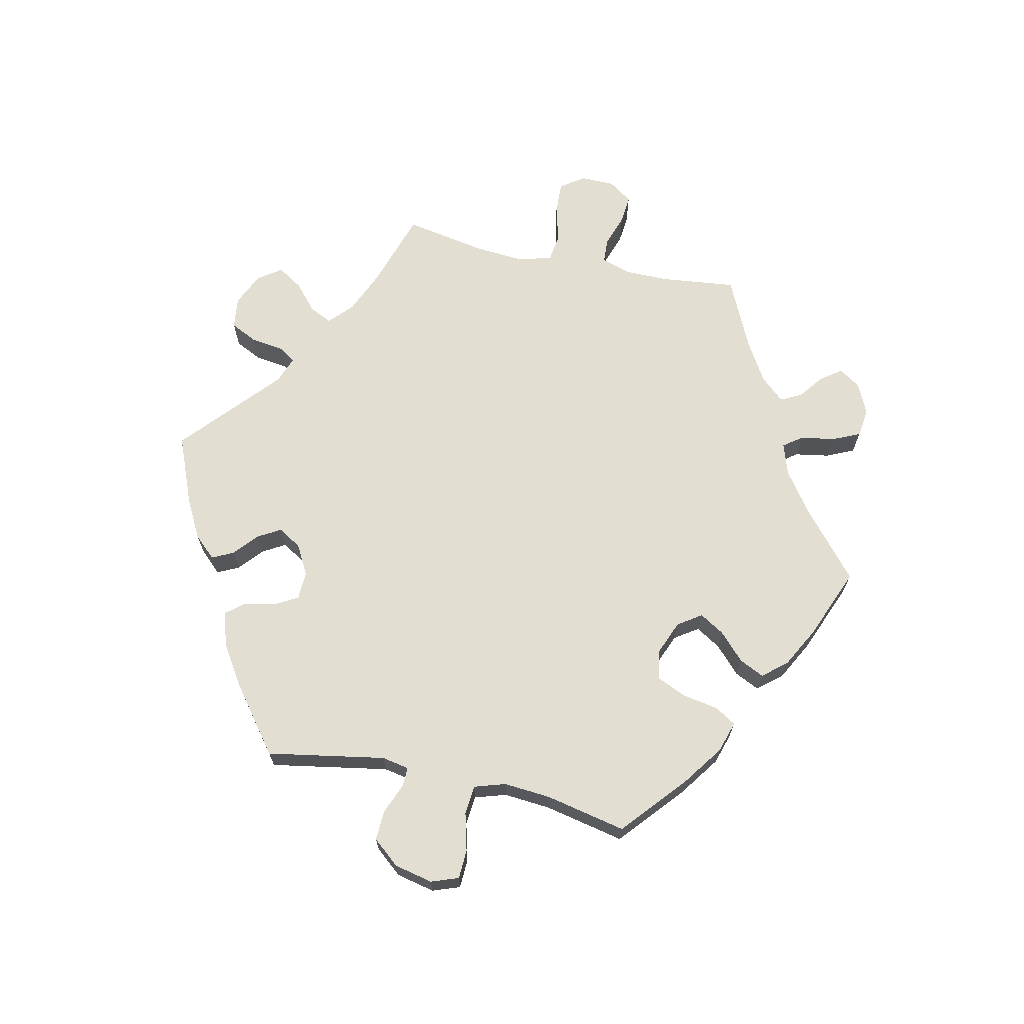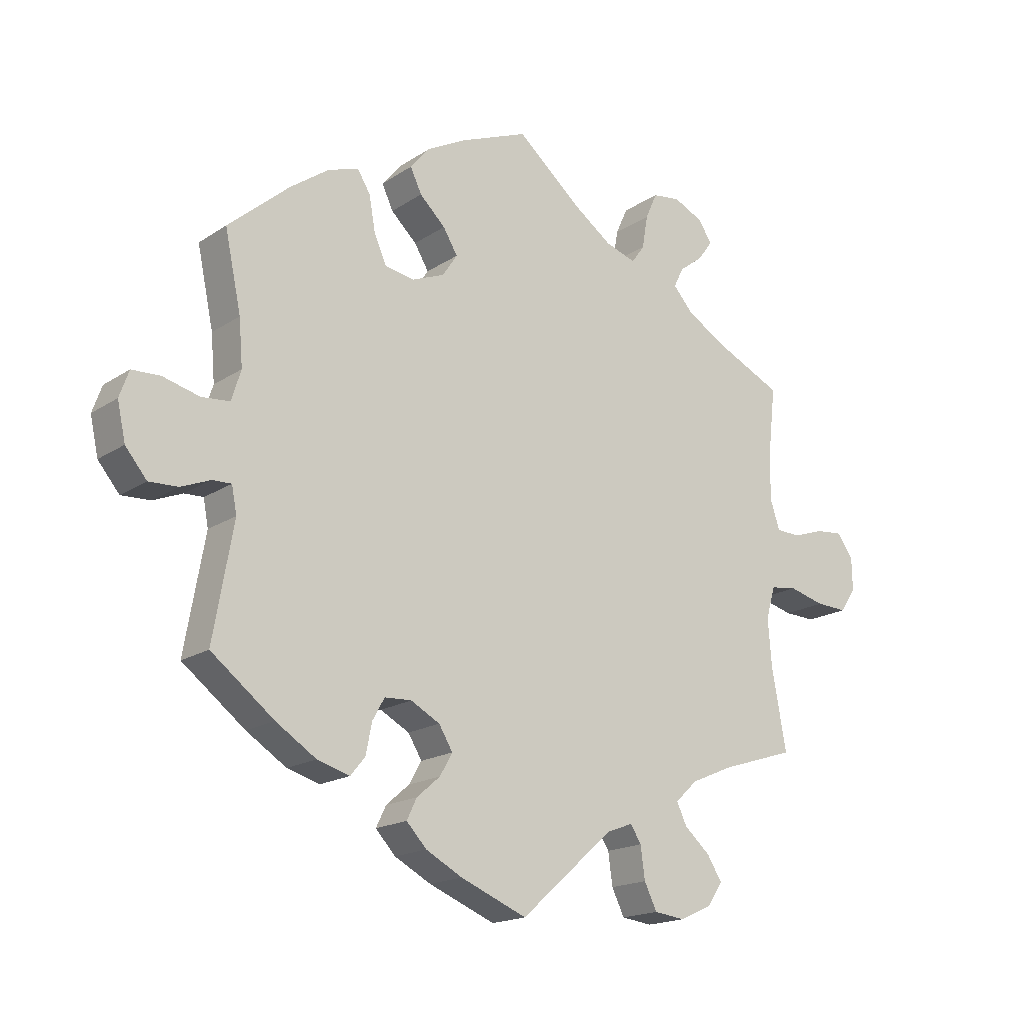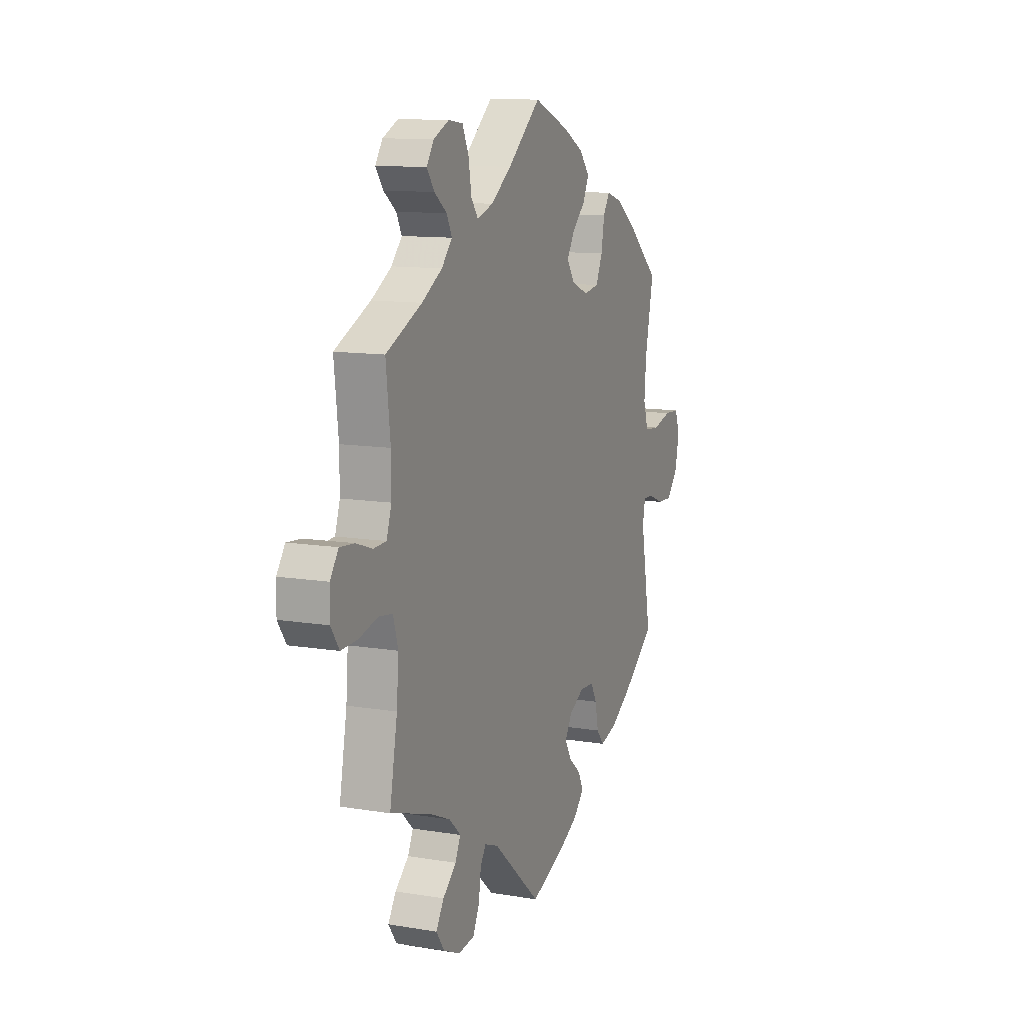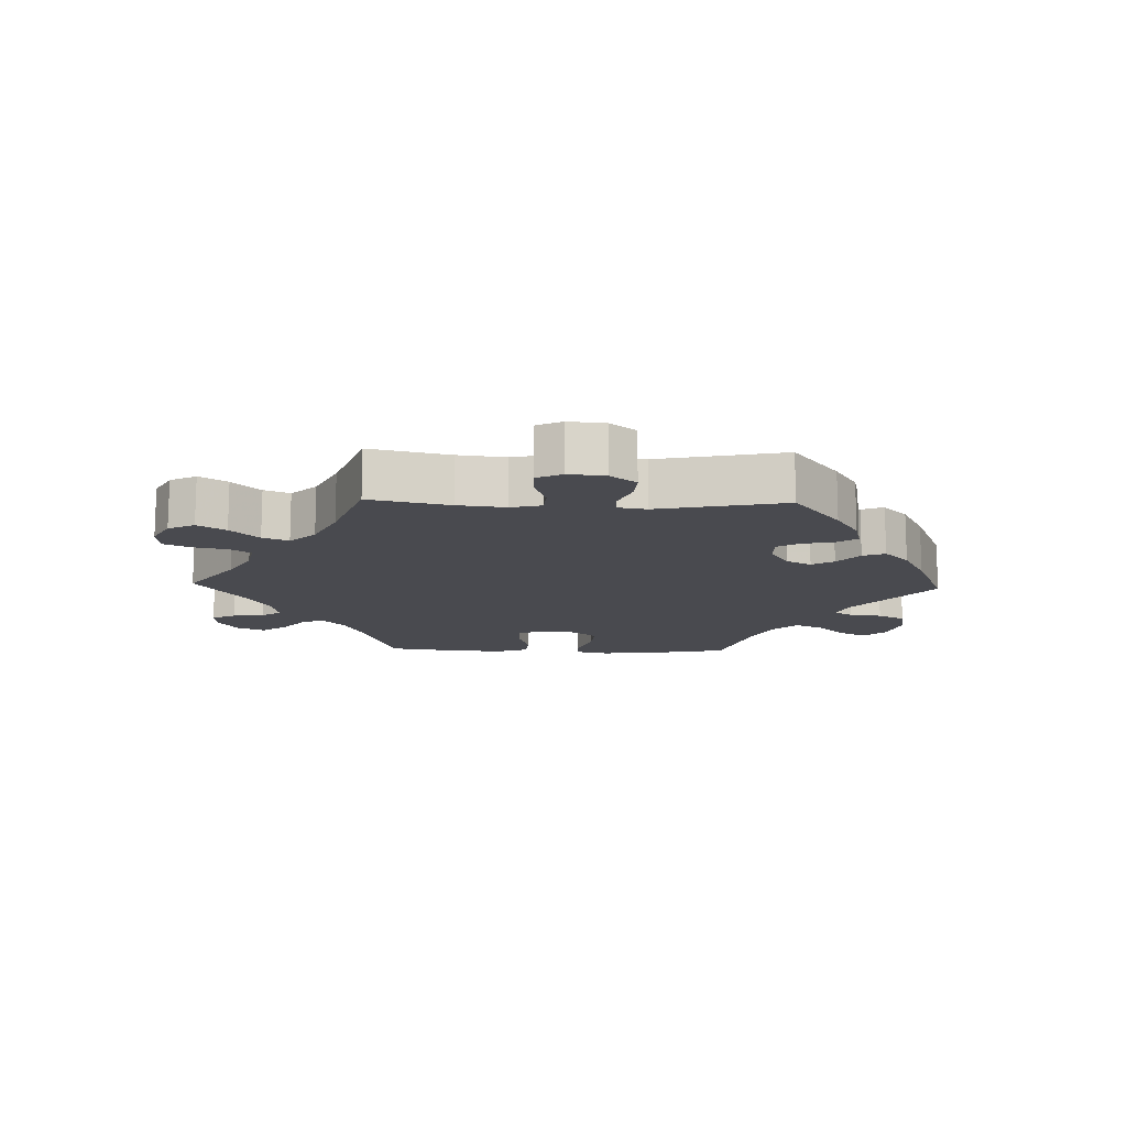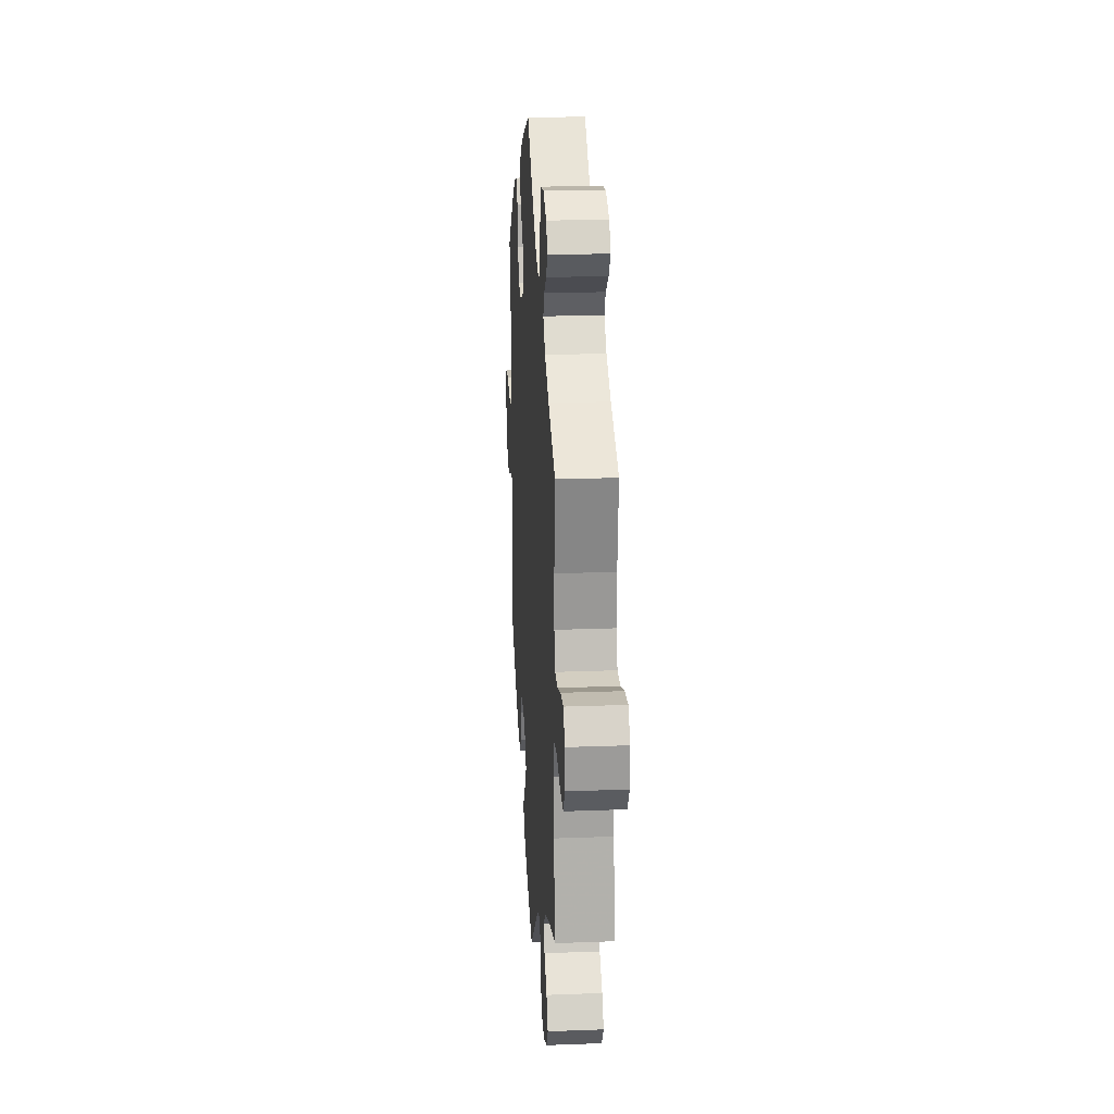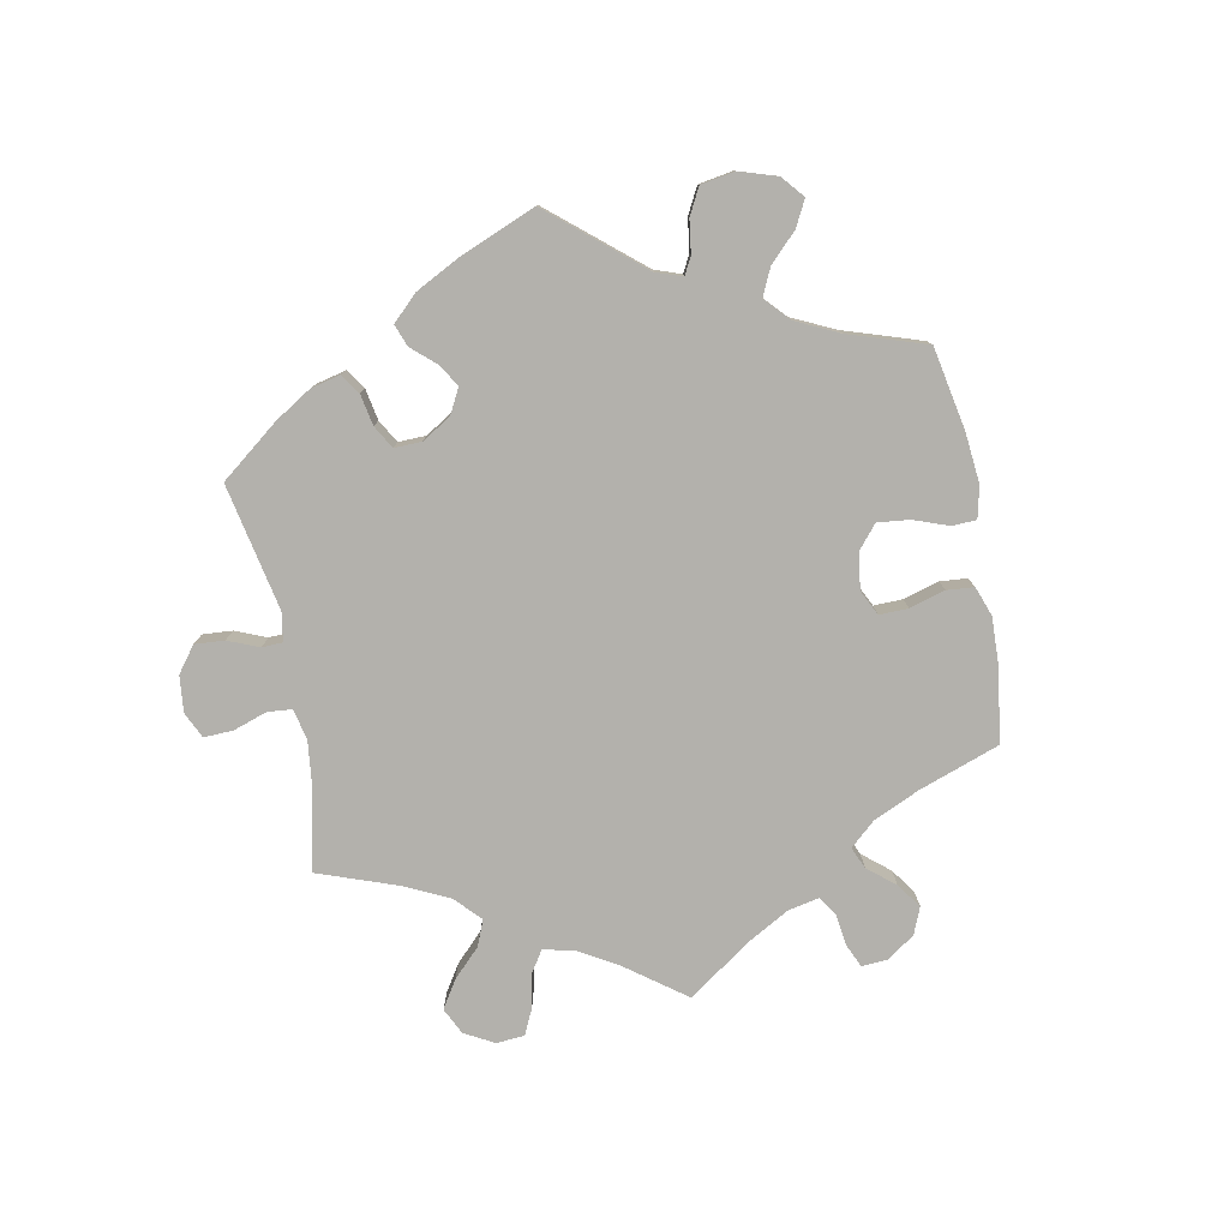
<metadata>
{"format":"obj","ext":"obj","renderer":"f3d","projection":"perspective","resolution":1024,"background":"white","views":[{"elev":67.7,"azim":-77.7,"up":"+Y"},{"elev":-17.7,"azim":-38.1,"up":"+Z"},{"elev":11.5,"azim":112.0,"up":"+Z"},{"elev":-13.6,"azim":148.2,"up":"+Y"},{"elev":21.8,"azim":86.2,"up":"+Z"},{"elev":-79.0,"azim":-109.1,"up":"+Y"}]}
</metadata>
<code>
v 0.381 0.07 -0.327
v 0.314 0.07 -0.356
v 0.279 0.07 -0.389
v 0.295 0.07 -0.423
v 0.336 0.07 -0.459
v 0.36 0.07 -0.497
v 0.335 0.07 -0.533
v 0.284 0.07 -0.556
v 0.235 0.07 -0.55
v 0.215 0.07 -0.509
v 0.208 0.07 -0.458
v 0.191 0.07 -0.431
v 0.149 0.07 -0.447
v 0.001 0.07 -0.578
v -0.105 0.07 -0.535
v -0.163 0.07 -0.504
v -0.195 0.07 -0.47
v -0.179 0.07 -0.437
v -0.142 0.07 -0.405
v -0.122 0.07 -0.37
v -0.144 0.07 -0.334
v -0.19 0.07 -0.309
v -0.233 0.07 -0.311
v -0.252 0.07 -0.345
v -0.262 0.07 -0.394
v -0.285 0.07 -0.422
v -0.337 0.07 -0.407
v -0.401 0.07 -0.366
v -0.501 0.07 -0.289
v -0.469 0.07 -0.108
v -0.477 0.07 -0.066
v -0.507 0.07 -0.067
v -0.554 0.07 -0.086
v -0.6 0.07 -0.088
v -0.634 0.07 -0.047
v -0.647 0.07 0.012
v -0.632 0.07 0.054
v -0.587 0.07 0.056
v -0.529 0.07 0.041
v -0.484 0.07 0.045
v -0.469 0.07 0.093
v -0.475 0.07 0.166
v -0.501 0.07 0.289
v -0.404 0.07 0.373
v -0.341 0.07 0.418
v -0.293 0.07 0.433
v -0.273 0.07 0.401
v -0.263 0.07 0.345
v -0.243 0.07 0.3
v -0.197 0.07 0.292
v -0.145 0.07 0.313
v -0.121 0.07 0.349
v -0.144 0.07 0.387
v -0.185 0.07 0.426
v -0.203 0.07 0.464
v -0.172 0.07 0.501
v -0.11 0.07 0.534
v -0.001 0.07 0.578
v 0.1 0.07 0.492
v 0.163 0.07 0.447
v 0.212 0.07 0.431
v 0.233 0.07 0.46
v 0.242 0.07 0.513
v 0.261 0.07 0.555
v 0.305 0.07 0.561
v 0.352 0.07 0.539
v 0.374 0.07 0.506
v 0.351 0.07 0.474
v 0.313 0.07 0.445
v 0.297 0.07 0.413
v 0.329 0.07 0.377
v 0.391 0.07 0.34
v 0.5 0.07 0.289
v 0.487 0.07 0.173
v 0.487 0.07 0.105
v 0.502 0.07 0.06
v 0.54 0.07 0.058
v 0.59 0.07 0.075
v 0.634 0.07 0.079
v 0.659 0.07 0.043
v 0.66 0.07 -0.009
v 0.635 0.07 -0.046
v 0.585 0.07 -0.044
v 0.528 0.07 -0.029
v 0.486 0.07 -0.035
v 0.471 0.07 -0.086
v 0.477 0.07 -0.163
v 0.5 0.07 -0.289
v 0.381 0 -0.327
v 0.314 0 -0.356
v 0.279 0 -0.389
v 0.295 0 -0.423
v 0.336 0 -0.459
v 0.36 0 -0.497
v 0.335 0 -0.533
v 0.284 0 -0.556
v 0.235 0 -0.55
v 0.215 0 -0.509
v 0.208 0 -0.458
v 0.191 0 -0.431
v 0.149 0 -0.447
v 0.001 0 -0.578
v -0.105 0 -0.535
v -0.163 0 -0.504
v -0.195 0 -0.47
v -0.179 0 -0.437
v -0.142 0 -0.405
v -0.122 0 -0.37
v -0.144 0 -0.334
v -0.19 0 -0.309
v -0.233 0 -0.311
v -0.252 0 -0.345
v -0.262 0 -0.394
v -0.285 0 -0.422
v -0.337 0 -0.407
v -0.401 0 -0.366
v -0.501 0 -0.289
v -0.469 0 -0.108
v -0.477 0 -0.066
v -0.507 0 -0.067
v -0.554 0 -0.086
v -0.6 0 -0.088
v -0.634 0 -0.047
v -0.647 0 0.012
v -0.632 0 0.054
v -0.587 0 0.056
v -0.529 0 0.041
v -0.484 0 0.045
v -0.469 0 0.093
v -0.475 0 0.166
v -0.501 0 0.289
v -0.404 0 0.373
v -0.341 0 0.418
v -0.293 0 0.433
v -0.273 0 0.401
v -0.263 0 0.345
v -0.243 0 0.3
v -0.197 0 0.292
v -0.145 0 0.313
v -0.121 0 0.349
v -0.144 0 0.387
v -0.185 0 0.426
v -0.203 0 0.464
v -0.172 0 0.501
v -0.11 0 0.534
v -0.001 0 0.578
v 0.1 0 0.492
v 0.163 0 0.447
v 0.212 0 0.431
v 0.233 0 0.46
v 0.242 0 0.513
v 0.261 0 0.555
v 0.305 0 0.561
v 0.352 0 0.539
v 0.374 0 0.506
v 0.351 0 0.474
v 0.313 0 0.445
v 0.297 0 0.413
v 0.329 0 0.377
v 0.391 0 0.34
v 0.5 0 0.289
v 0.487 0 0.173
v 0.487 0 0.105
v 0.502 0 0.06
v 0.54 0 0.058
v 0.59 0 0.075
v 0.634 0 0.079
v 0.659 0 0.043
v 0.66 0 -0.009
v 0.635 0 -0.046
v 0.585 0 -0.044
v 0.528 0 -0.029
v 0.486 0 -0.035
v 0.471 0 -0.086
v 0.477 0 -0.163
v 0.5 0 -0.289
f 87 88 1
f 86 87 1 2
f 85 86 2 3
f 81 82 83 84
f 81 84 85
f 80 81 85
f 77 78 79 80
f 76 77 80 85
f 75 76 85 3
f 72 73 74
f 71 72 74 75
f 70 71 75 3
f 66 67 68 69
f 66 69 70
f 65 66 70
f 62 63 64 65
f 62 65 70
f 61 62 70 3
f 56 57 58 59
f 56 59 60
f 53 54 55 56
f 52 53 56 60
f 51 52 60 61
f 45 46 47 48
f 45 48 49
f 42 43 44 45
f 41 42 45 49
f 40 41 49 50
f 36 37 38 39
f 36 39 40
f 35 36 40
f 32 33 34 35
f 31 32 35 40
f 30 31 40 50
f 24 25 26 27
f 23 24 27 28
f 16 17 18 19
f 16 19 20
f 13 14 15 16
f 12 13 16 20
f 8 9 10 11
f 8 11 12
f 7 8 12
f 4 5 6 7
f 3 4 7 12
f 23 28 29 30
f 22 23 30 50
f 21 22 50 51
f 20 21 51 61
f 3 12 20 61
f 89 176 175
f 90 89 175 174
f 91 90 174 173
f 172 171 170 169
f 173 172 169
f 173 169 168
f 168 167 166 165
f 173 168 165 164
f 91 173 164 163
f 162 161 160
f 163 162 160 159
f 91 163 159 158
f 157 156 155 154
f 158 157 154
f 158 154 153
f 153 152 151 150
f 158 153 150
f 91 158 150 149
f 147 146 145 144
f 148 147 144
f 144 143 142 141
f 148 144 141 140
f 149 148 140 139
f 136 135 134 133
f 137 136 133
f 133 132 131 130
f 137 133 130 129
f 138 137 129 128
f 127 126 125 124
f 128 127 124
f 128 124 123
f 123 122 121 120
f 128 123 120 119
f 138 128 119 118
f 115 114 113 112
f 116 115 112 111
f 107 106 105 104
f 108 107 104
f 104 103 102 101
f 108 104 101 100
f 99 98 97 96
f 100 99 96
f 100 96 95
f 95 94 93 92
f 100 95 92 91
f 118 117 116 111
f 138 118 111 110
f 139 138 110 109
f 149 139 109 108
f 149 108 100 91
f 1 89 90 2
f 2 90 91 3
f 3 91 92 4
f 4 92 93 5
f 5 93 94 6
f 6 94 95 7
f 7 95 96 8
f 8 96 97 9
f 9 97 98 10
f 10 98 99 11
f 11 99 100 12
f 12 100 101 13
f 13 101 102 14
f 14 102 103 15
f 15 103 104 16
f 16 104 105 17
f 17 105 106 18
f 18 106 107 19
f 19 107 108 20
f 20 108 109 21
f 21 109 110 22
f 22 110 111 23
f 23 111 112 24
f 24 112 113 25
f 25 113 114 26
f 26 114 115 27
f 27 115 116 28
f 28 116 117 29
f 29 117 118 30
f 30 118 119 31
f 31 119 120 32
f 32 120 121 33
f 33 121 122 34
f 34 122 123 35
f 35 123 124 36
f 36 124 125 37
f 37 125 126 38
f 38 126 127 39
f 39 127 128 40
f 40 128 129 41
f 41 129 130 42
f 42 130 131 43
f 43 131 132 44
f 44 132 133 45
f 45 133 134 46
f 46 134 135 47
f 47 135 136 48
f 48 136 137 49
f 49 137 138 50
f 50 138 139 51
f 51 139 140 52
f 52 140 141 53
f 53 141 142 54
f 54 142 143 55
f 55 143 144 56
f 56 144 145 57
f 57 145 146 58
f 58 146 147 59
f 59 147 148 60
f 60 148 149 61
f 61 149 150 62
f 62 150 151 63
f 63 151 152 64
f 64 152 153 65
f 65 153 154 66
f 66 154 155 67
f 67 155 156 68
f 68 156 157 69
f 69 157 158 70
f 70 158 159 71
f 71 159 160 72
f 72 160 161 73
f 73 161 162 74
f 74 162 163 75
f 75 163 164 76
f 76 164 165 77
f 77 165 166 78
f 78 166 167 79
f 79 167 168 80
f 80 168 169 81
f 81 169 170 82
f 82 170 171 83
f 83 171 172 84
f 84 172 173 85
f 85 173 174 86
f 86 174 175 87
f 87 175 176 88
f 88 176 89 1

</code>
